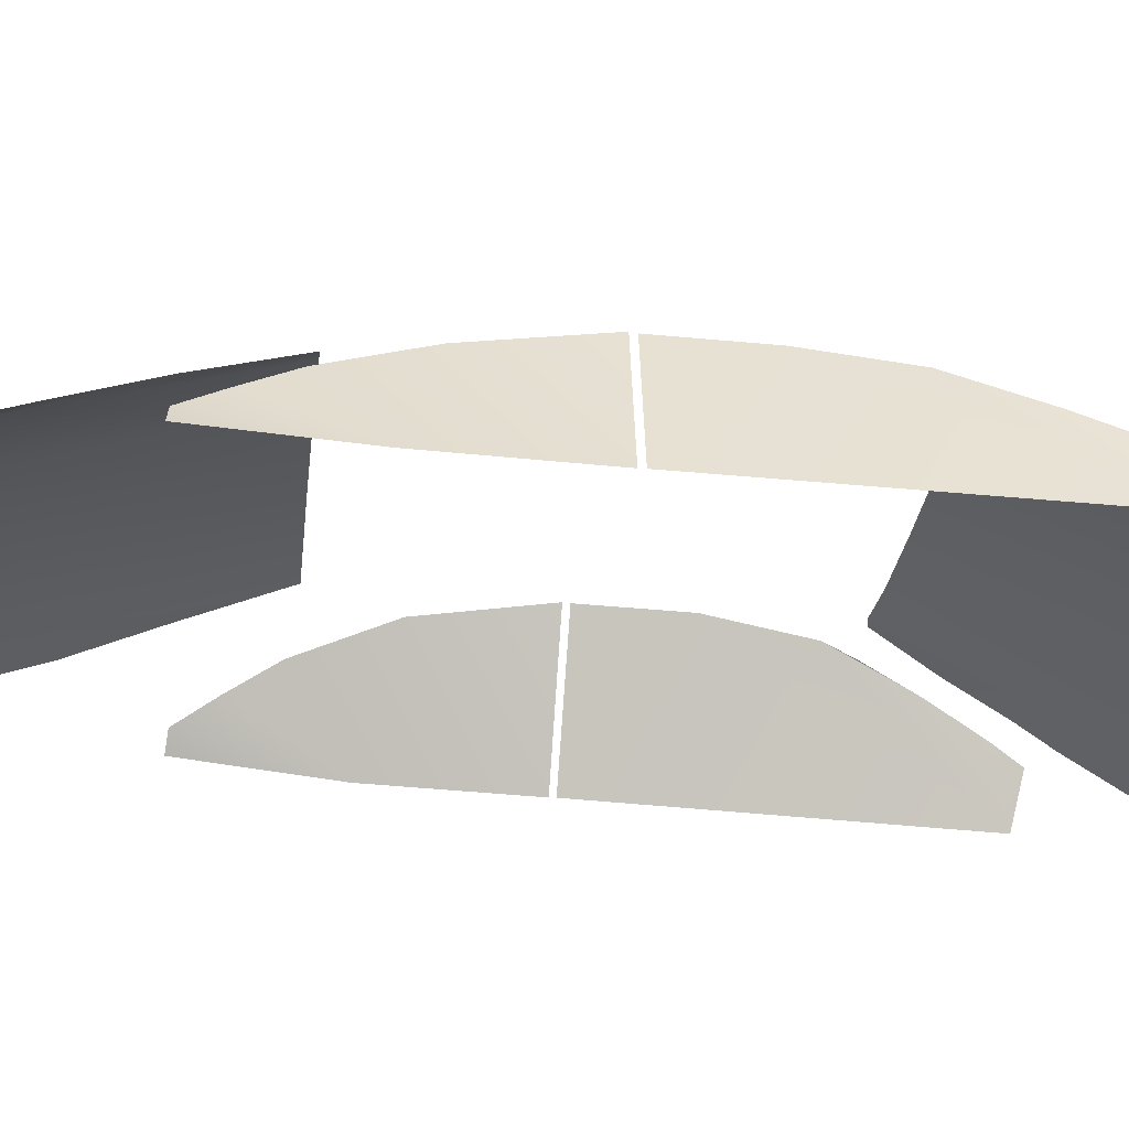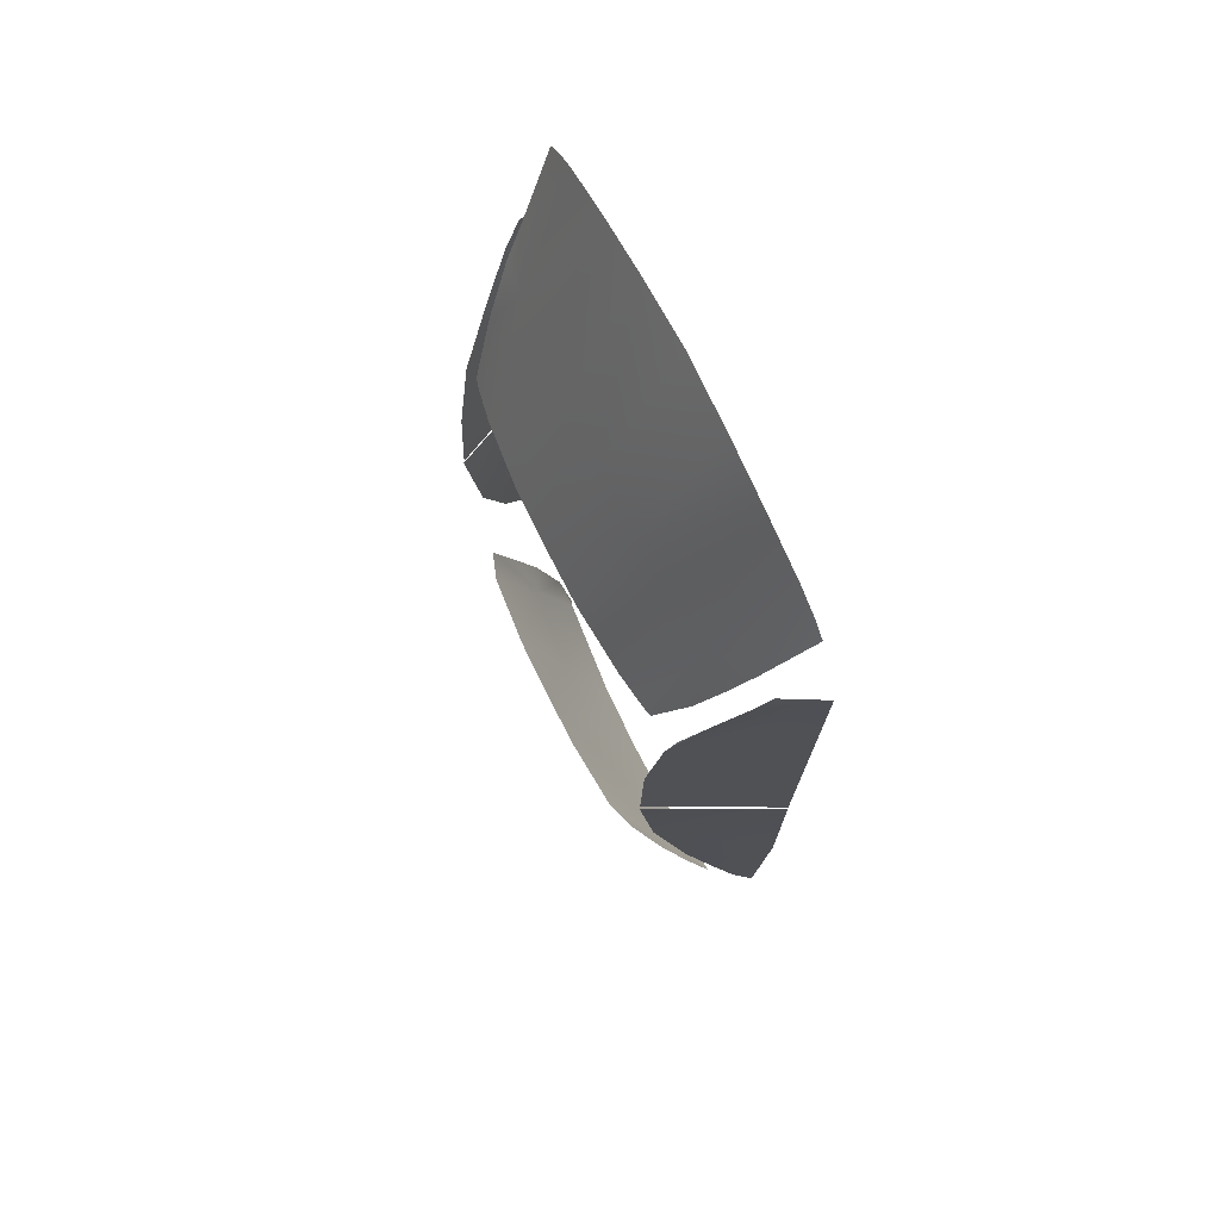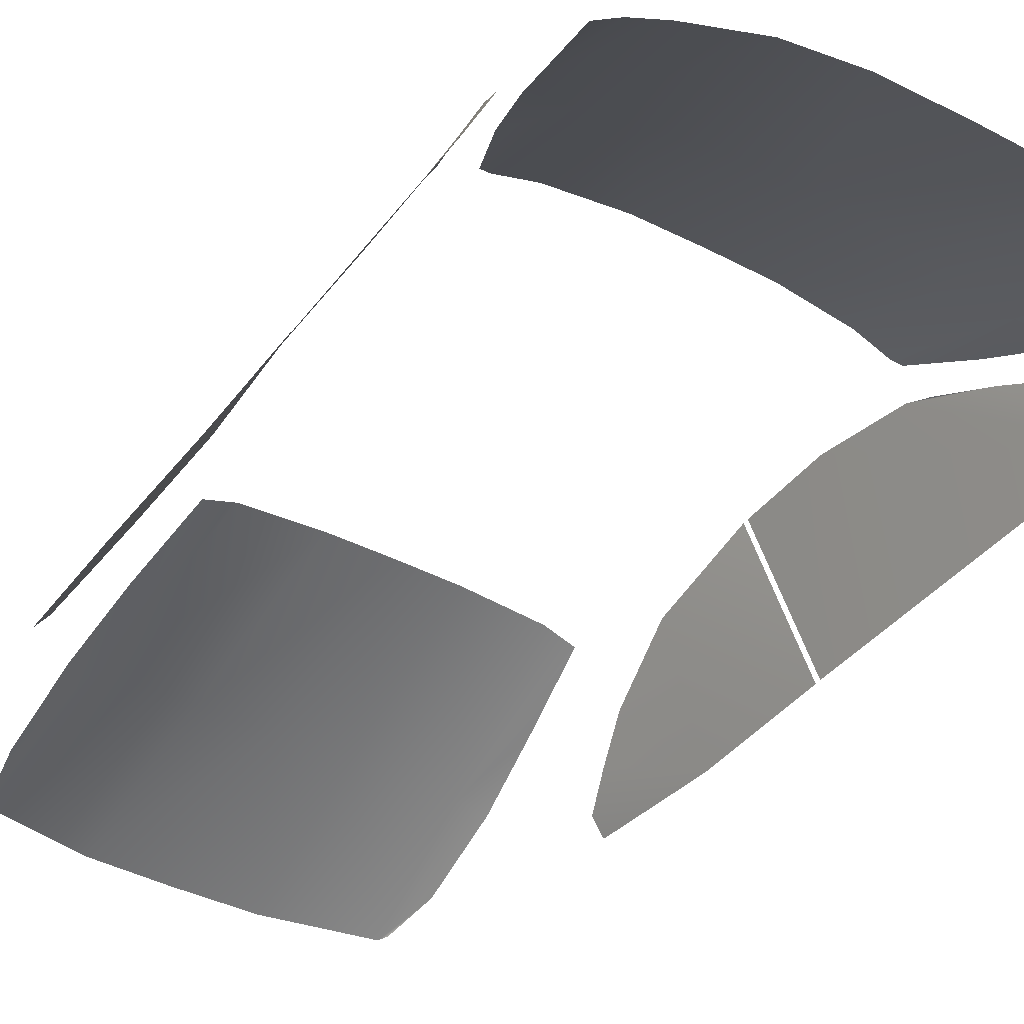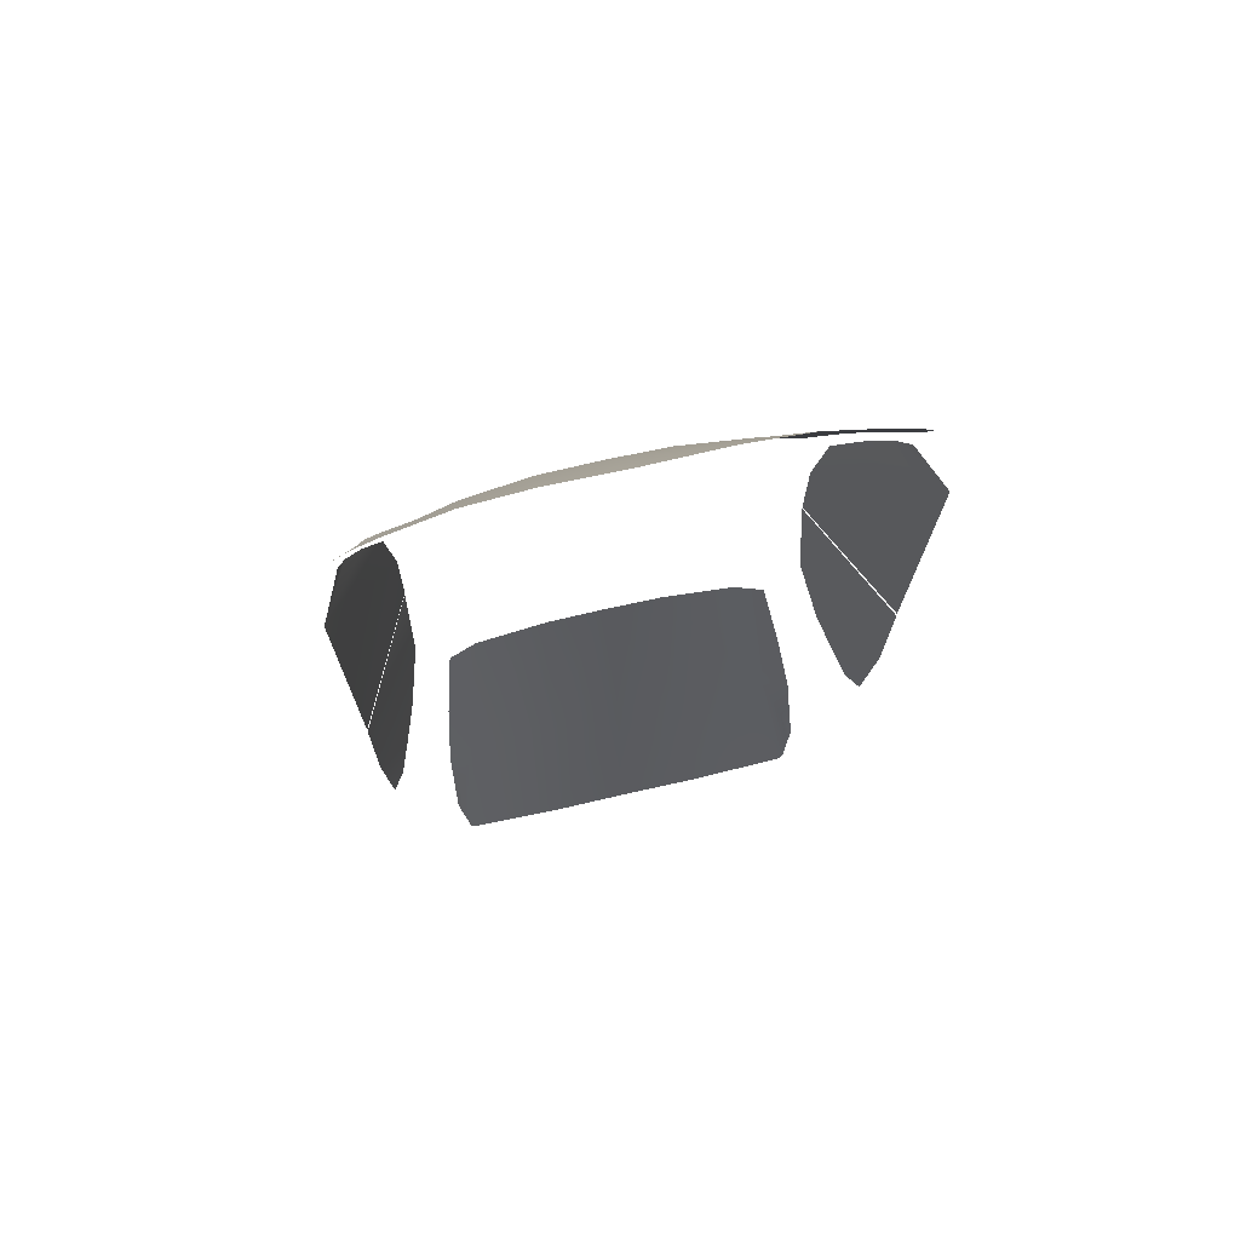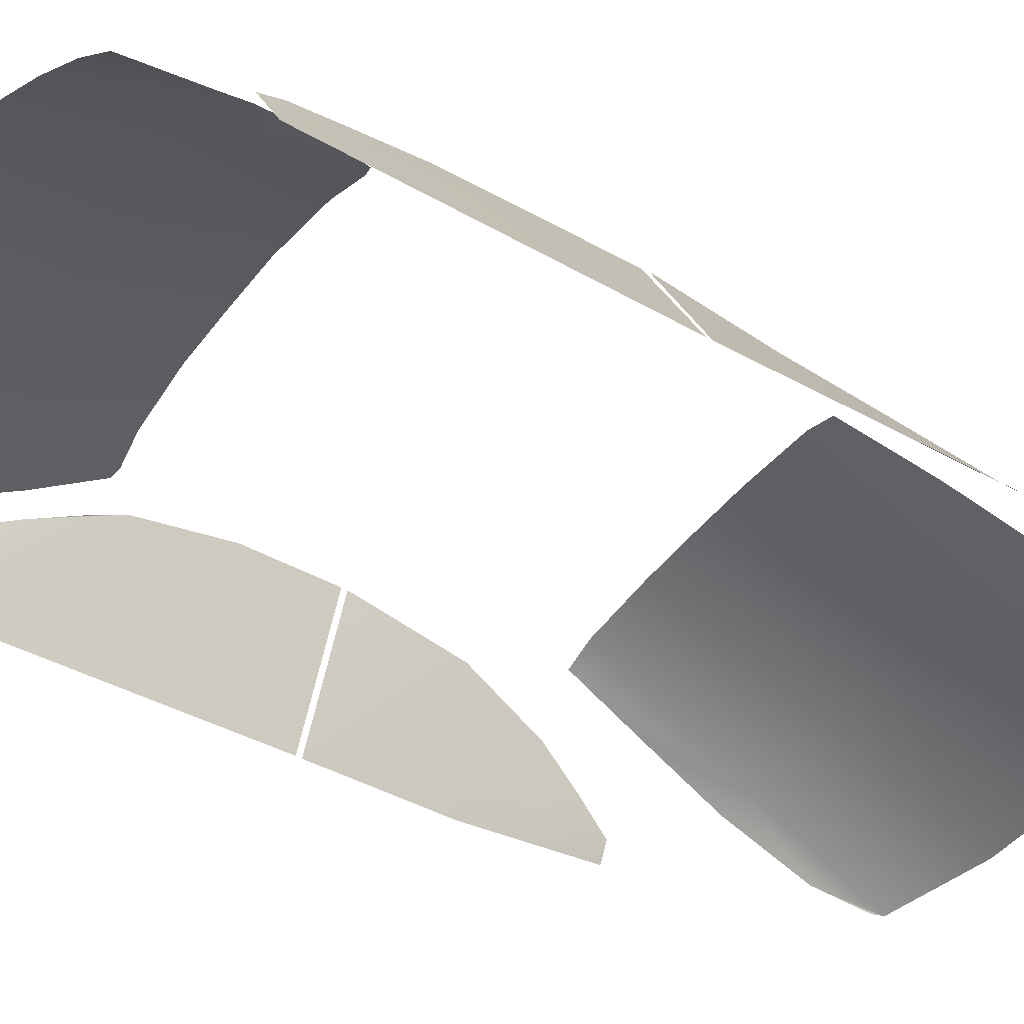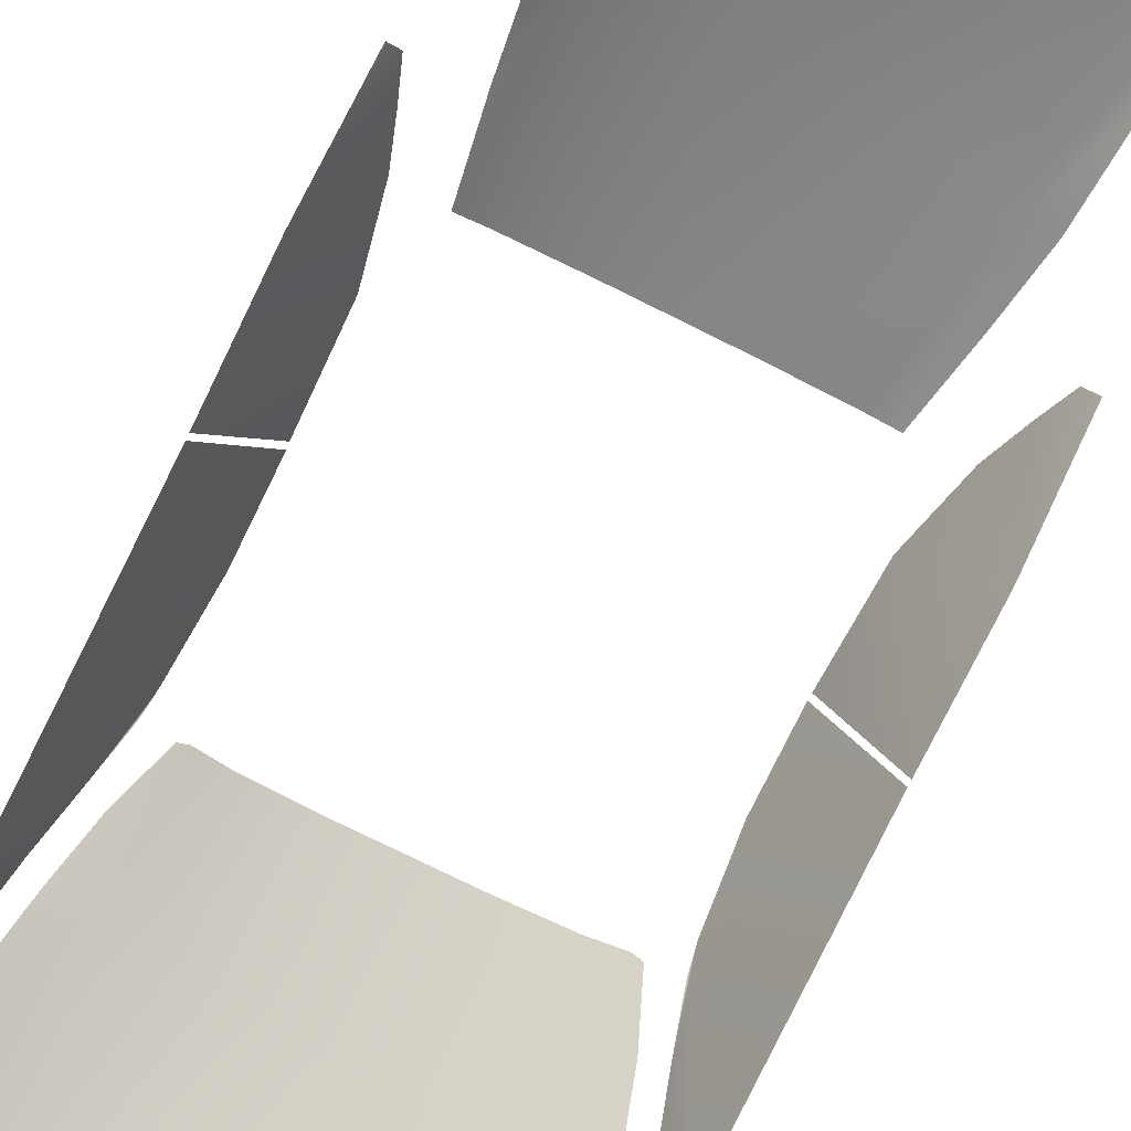
<metadata>
{"format":"obj","ext":"obj","renderer":"f3d","projection":"perspective","resolution":1024,"background":"white","views":[{"elev":-25.8,"azim":-96.0,"up":"+Y"},{"elev":70.5,"azim":-116.1,"up":"+Z"},{"elev":-40.4,"azim":-32.6,"up":"+Y"},{"elev":70.5,"azim":-13.0,"up":"+Z"},{"elev":-44.9,"azim":55.5,"up":"+Y"},{"elev":-77.0,"azim":153.7,"up":"+Y"}]}
</metadata>
<code>
g Glass_44
v 0.1771 1.082 0.3851
v 0.3642 0.8989 0.7586
v 0.1999 0.8963 0.7841
v 0 1.087 0.3913
v 0 1.226 0.0709
v 0.3303 1.072 0.3708
v 0.4601 1.057 0.3545
v 0.5188 0.8961 0.7028
v 0.3425 1.207 0.0611
v 0.436 1.19 0.0464
v 0.4612 1.184 0.0512
v 0.5195 1.115 0.1961
v 0.1596 1.223 0.0705
v 0.5605 1.046 0.3423
v 0.5814 0.9989 0.4271
v 0.586 0.8956 0.6681
v 0.6268 0.8955 0.6333
v 0 0.8912 0.7904
v 0.1846 1.116 -1.491
v 0.4244 1.086 -1.451
v 0.1589 1.25 -1.005
v 0.4694 0.9614 -1.843
v 0.2069 0.9744 -1.912
v 0 1.119 -1.493
v 0 1.252 -1.005
v 0.5008 0.9871 -1.67
v 0.4943 1.062 -1.437
v 0.4696 1.135 -1.231
v 0.4351 1.209 -1.005
v 0.3583 1.235 -1.005
v 0.4784 0.9599 -1.814
v 0 0.9778 -1.921
v 0.6579 0.9501 -1.239
v 0.6712 0.9168 -0.8932
v 0.6262 0.9933 -1.234
v 0.5941 1.049 -1.141
v 0.5586 1.112 -1.026
v 0.5171 1.189 -0.8087
v 0.6701 0.9022 -0.5244
v 0.5116 1.231 -0.5158
v 0.5104 1.22 -0.2604
v 0.6791 0.869 0.351
v 0.529 1.183 -0.0279
v 0.6699 0.9024 -0.5099
v 0.5103 1.229 -0.5003
v 0.5738 1.096 0.1712
v 0.5386 1.156 0.0369
v 0.6108 1.026 0.3062
v 0.6267 0.983 0.3729
v -0.1771 1.082 0.3851
v -0.1999 0.8963 0.7841
v -0.3642 0.8989 0.7586
v 0 1.087 0.3913
v 0 1.226 0.0709
v -0.3303 1.072 0.3708
v -0.4601 1.057 0.3545
v -0.5189 0.8961 0.7028
v -0.3425 1.207 0.0611
v -0.436 1.19 0.0464
v -0.4612 1.184 0.0512
v -0.5195 1.115 0.1961
v -0.1596 1.223 0.0705
v -0.5606 1.046 0.3423
v -0.5814 0.9989 0.4271
v -0.586 0.8956 0.6681
v -0.6268 0.8955 0.6333
v 0 0.8912 0.7904
v -0.1846 1.116 -1.491
v -0.1589 1.25 -1.005
v -0.4244 1.086 -1.451
v -0.4694 0.9614 -1.843
v -0.2069 0.9744 -1.912
v 0 1.119 -1.493
v 0 1.252 -1.005
v -0.5009 0.9871 -1.67
v -0.4943 1.062 -1.437
v -0.4696 1.135 -1.231
v -0.4352 1.209 -1.005
v -0.3583 1.235 -1.005
v -0.4785 0.9599 -1.814
v 0 0.9778 -1.921
v -0.6579 0.9501 -1.239
v -0.6262 0.9933 -1.234
v -0.6712 0.9168 -0.8932
v -0.5942 1.049 -1.141
v -0.5587 1.112 -1.026
v -0.5171 1.189 -0.8087
v -0.6701 0.9022 -0.5244
v -0.5116 1.231 -0.5158
v -0.5104 1.22 -0.2604
v -0.529 1.183 -0.0279
v -0.6791 0.869 0.351
v -0.67 0.9024 -0.5099
v -0.5103 1.229 -0.5003
v -0.5738 1.096 0.1712
v -0.5386 1.156 0.0369
v -0.6109 1.026 0.3062
v -0.6267 0.983 0.3729
g Glass_44_0
f 3 2 1
f 1 4 3
f 5 4 1
f 2 6 1
f 2 7 6
f 7 2 8
f 9 6 7
f 10 9 7
f 11 10 7
f 12 11 7
f 9 13 6
f 1 6 13
f 13 5 1
f 7 14 12
f 14 7 15
f 15 7 8
f 8 16 15
f 17 15 16
f 18 3 4
f 21 20 19
f 19 20 22
f 22 23 19
f 23 24 19
f 25 19 24
f 21 19 25
f 26 22 20
f 26 20 27
f 28 27 20
f 29 28 20
f 29 20 30
f 30 20 21
f 26 31 22
f 23 32 24
f 35 34 33
f 36 34 35
f 36 37 34
f 37 38 34
f 38 39 34
f 40 39 38
f 43 42 41
f 42 44 41
f 41 44 45
f 46 42 43
f 43 47 46
f 46 48 42
f 49 42 48
f 52 51 50
f 50 51 53
f 53 54 50
f 55 52 50
f 56 52 55
f 52 56 57
f 55 58 56
f 58 59 56
f 59 60 56
f 60 61 56
f 62 58 55
f 50 62 55
f 54 62 50
f 63 56 61
f 56 63 64
f 56 64 57
f 65 57 64
f 64 66 65
f 51 67 53
f 70 69 68
f 70 68 71
f 72 71 68
f 73 72 68
f 68 74 73
f 68 69 74
f 71 75 70
f 70 75 76
f 76 77 70
f 77 78 70
f 70 78 79
f 70 79 69
f 80 75 71
f 81 72 73
f 84 83 82
f 84 85 83
f 86 85 84
f 87 86 84
f 88 87 84
f 88 89 87
f 92 91 90
f 93 92 90
f 93 90 94
f 92 95 91
f 96 91 95
f 97 95 92
f 92 98 97

</code>
